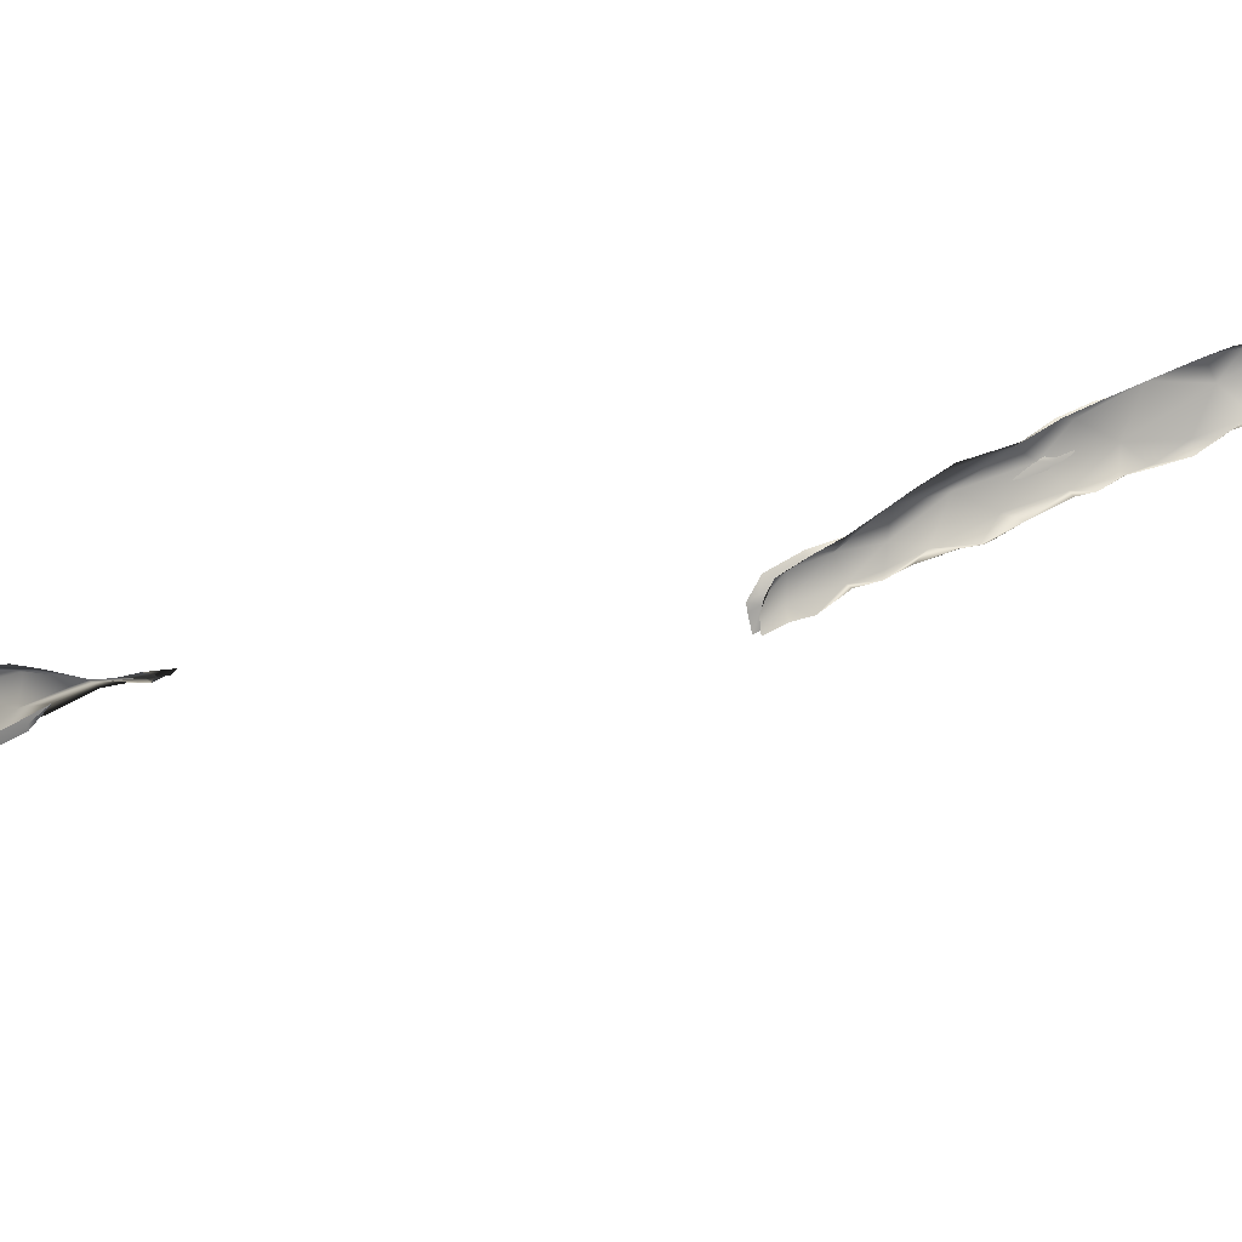
<metadata>
{"format":"obj","ext":"obj","renderer":"f3d","projection":"perspective","resolution":1024,"background":"white","views":[{"elev":5.4,"azim":18.7,"up":"+Y"}]}
</metadata>
<code>
v 5712 4672 2022
v 5696 4674 2020
v 5734 4673 2014
v 5722 4669 2018
v 5673 4677 2009
v 5614 4663 2035
v 5569 4653 2054
v 5608 4675 2043
v 5630 4682 2020
v 5519 4621 2067
v 5666 4681 2000
v 5450 4609 2093
v 5455 4593 2091
v 5486 4612 2062
v 5551 4659 2040
v 5502 4664 2083
v 5524 4669 2054
v 5397 4569 2114
v 5378 4571 2107
v 5370 4636 2127
v 5406 4655 2128
v 5303 4557 2146
v 5397 4581 2091
v 5399 4622 2095
v 5286 4510 2160
v 5257 4508 2160
v 5252 4631 2172
v 5274 4658 2180
v 5199 4495 2189
v 5220 4546 2171
v 5271 4638 2148
v 5156 4464 2201
v 5130 4561 2229
v 5185 4635 2210
v 5089 4414 2245
v 5131 4448 2224
v 5083 4448 2251
v 5110 4616 2242
v 5160 4636 2203
v 5206 4647 2174
v 5059 4409 2249
v 5061 4441 2248
v 5012 4396 2294
v 5129 4607 2213
v 5016 4391 2291
v 5009 4569 2316
v 5086 4605 2235
v 4967 4378 2316
v 5012 4509 2293
v 4960 4445 2335
v 5034 4569 2268
v 4959 4375 2338
v 4954 4401 2332
v 4882 4495 2403
v 4966 4541 2314
v 4922 4347 2371
v 4879 4336 2389
v 4872 4351 2405
v 4884 4347 2381
v 4931 4532 2378
v 4818 4409 2447
v 4844 4409 2428
v 4878 4494 2388
v 4801 4292 2467
v 4842 4495 2402
v 4797 4308 2456
v 4757 4309 2503
v 4780 4442 2490
v 4752 4261 2492
v 4789 4451 2469
v 4823 4466 2435
v 4729 4247 2524
v 4726 4249 2538
v 4700 4244 2540
v 4639 4242 2606
v 4677 4356 2572
v 4653 4394 2578
v 4716 4425 2528
v 4686 4240 2570
v 4703 4338 2546
v 4720 4414 2521
v 4573 4332 2658
v 4677 4412 2553
v 4608 4210 2622
v 4604 4266 2622
v 4567 4258 2663
v 4561 4182 2674
v 4563 4202 2669
v 4576 4332 2641
v 4645 4380 2578
v 4606 4361 2607
v 4502 4178 2727
v 4509 4167 2706
v 4506 4184 2702
v 4482 4241 2750
v 4496 4241 2714
v 4456 4118 2783
v 4497 4272 2711
v 4418 4151 2785
v 4444 4139 2750
v 4405 4138 2821
v 4409 4211 2819
v 4454 4242 2789
v 4427 4224 2771
v 4384 4107 2798
v 4390 4195 2847
v 4370 4082 2870
v 4372 4157 2857
v 4371 4163 2826
v 4367 4121 2873
v 4370 4139 2868
v 4358 4140 2829
v 4356 4162 2832
v 5698 4673 1979
v 5719 4686 1971
v 5708 4689 1979
v 5391 4669 2092
v 5271 4509 2123
v 5258 4659 2142
v 4994 4554 2284
v 4908 4528 2348
v 4864 4498 2432
v 4426 4128 2756
v 4426 4247 2760
v 4415 4107 2831
v 4357 4203 2824
v 4340 4080 2833
v 4332 4125 2842
v 4332 4147 2851
v 4364 4143 8520
v 4378 4116 8540
v 4366 4125 8535
v 4387 4179 8555
v 4400 4203 8558
v 4392 4101 8551
v 4422 4151 8595
v 4390 4172 8592
v 4390 4122 8598
v 4416 4256 8628
v 4432 4233 8603
v 4448 4160 8649
v 4497 4254 8679
v 4421 4142 8634
v 4480 4236 8654
v 4479 4270 8642
v 4477 4150 8693
v 4495 4168 8664
v 4549 4205 8729
v 4511 4296 8682
v 4567 4341 8734
v 4561 4190 8723
v 4622 4250 8770
v 4621 4289 8778
v 4528 4306 8684
v 4569 4335 8722
v 4640 4225 8797
v 4604 4336 8748
v 4613 4355 8762
v 4598 4208 8768
v 4651 4367 8815
v 4716 4274 8865
v 4751 4356 8899
v 4644 4228 8785
v 4673 4378 8794
v 4722 4392 8891
v 4701 4248 8828
v 4688 4250 8838
v 4759 4296 8885
v 4752 4360 8879
v 4741 4278 8882
v 4791 4306 8936
v 4792 4405 8949
v 4853 4418 8995
v 4801 4307 8928
v 4862 4364 8982
v 4895 4460 9005
v 4836 4413 8946
v 4844 4322 8957
v 4919 4373 9034
v 4863 4338 8985
v 4913 4347 9048
v 4874 4472 9020
v 4931 4364 9024
v 4998 4452 9079
v 4953 4498 9065
v 4920 4523 9058
v 4985 4374 9051
v 4995 4546 9062
v 4981 4563 9094
v 5078 4426 9141
v 5074 4509 9137
v 5055 4604 9097
v 5017 4403 9083
v 5061 4592 9137
v 5111 4595 9139
v 5084 4617 9160
v 5085 4429 9128
v 5193 4600 9203
v 5124 4626 9175
v 5158 4448 9170
v 5221 4490 9219
v 5134 4500 9157
v 5180 4506 9201
v 5130 4622 9151
v 5171 4619 9177
v 5254 4650 9244
v 5304 4515 9278
v 5301 4554 9255
v 5265 4589 9223
v 5226 4624 9194
v 5348 4629 9267
v 5247 4511 9210
v 5388 4561 9308
v 5341 4647 9244
v 5396 4657 9283
v 5464 4658 9310
v 5358 4569 9259
v 5459 4613 9316
v 5432 4665 9280
v 5491 4662 9308
v 5447 4588 9331
v 5442 4633 9285
v 5568 4656 9350
v 5464 4591 9295
v 5508 4621 9321
v 5576 4652 9356
v 5572 4651 9327
v 5660 4665 9389
v 5649 4670 9373
v 5659 4656 9365
v 5575 4643 9328
v 5685 4666 9362
v 5692 4675 9361
v 5673 4662 9398
v 5642 4663 9349
v 5670 4664 9357
v 4325 4141 8540
v 4342 4106 8553
v 4365 4212 8582
v 4359 4107 8573
v 4445 4242 8608
v 4451 4135 8608
v 4507 4147 8661
v 4651 4366 8821
v 4750 4397 8858
v 4808 4417 8970
v 4936 4352 9015
v 4901 4460 8999
v 4947 4515 9028
v 4963 4372 9084
v 5007 4557 9064
v 5032 4600 9133
v 5101 4627 9122
v 5271 4640 9207
v 5324 4511 9237
v 5406 4555 9267
v 5463 4581 9291
v 5682 4670 9405
v 5685 4670 9360
f 1 2 3
f 4 3 2
f 4 2 5
f 2 6 7
f 1 6 2
f 114 115 116
f 2 7 8
f 8 5 2
f 5 8 9
f 6 10 7
f 114 116 11
f 11 5 9
f 116 5 11
f 12 10 13
f 6 14 10
f 6 15 14
f 6 114 15
f 10 12 7
f 114 11 15
f 12 16 7
f 7 16 8
f 9 15 11
f 17 8 16
f 8 17 9
f 13 18 12
f 18 13 19
f 10 14 13
f 12 20 16
f 9 17 15
f 21 16 20
f 16 21 17
f 18 22 12
f 13 14 19
f 19 14 23
f 12 22 20
f 14 15 23
f 23 15 24
f 15 17 24
f 25 26 22
f 25 22 19
f 18 19 22
f 27 20 22
f 27 28 20
f 17 117 24
f 20 28 21
f 29 26 25
f 26 29 22
f 23 30 118
f 118 19 23
f 24 30 23
f 117 119 31
f 24 117 31
f 29 25 32
f 118 30 32
f 29 33 22
f 22 33 27
f 30 24 31
f 33 34 27
f 34 28 27
f 35 36 32
f 32 36 29
f 29 36 37
f 36 35 37
f 29 37 33
f 38 34 33
f 34 38 39
f 119 40 31
f 40 119 39
f 39 28 34
f 35 32 41
f 32 42 41
f 35 43 37
f 30 42 32
f 31 44 30
f 39 44 40
f 31 40 44
f 43 35 45
f 45 35 41
f 46 38 33
f 47 39 38
f 48 45 41
f 49 42 30
f 37 50 33
f 50 46 33
f 30 44 49
f 44 51 49
f 38 120 47
f 47 51 44
f 39 47 44
f 52 45 48
f 45 52 43
f 53 48 42
f 48 41 42
f 43 50 37
f 49 53 42
f 50 54 46
f 120 55 51
f 120 51 47
f 52 48 56
f 43 52 50
f 55 49 51
f 56 48 57
f 50 52 58
f 53 59 48
f 54 60 46
f 121 55 120
f 59 57 48
f 52 56 58
f 58 61 50
f 49 62 53
f 54 50 61
f 49 55 63
f 55 121 63
f 57 58 56
f 57 64 58
f 59 53 62
f 62 49 63
f 121 65 63
f 60 54 122
f 57 66 64
f 57 59 66
f 58 64 67
f 58 67 61
f 61 68 54
f 122 54 68
f 66 69 64
f 62 66 59
f 62 63 70
f 71 63 65
f 64 72 73
f 72 64 69
f 73 67 64
f 70 63 71
f 68 71 65
f 69 74 72
f 73 75 67
f 66 74 69
f 61 76 68
f 76 77 68
f 77 78 68
f 70 68 78
f 70 71 68
f 79 73 72
f 74 66 80
f 76 67 75
f 61 67 76
f 62 80 66
f 81 80 62
f 62 70 81
f 70 78 81
f 79 75 73
f 79 72 74
f 76 82 77
f 78 77 83
f 78 83 81
f 79 84 75
f 84 79 74
f 85 84 74
f 74 80 85
f 82 76 86
f 84 87 75
f 87 88 75
f 75 88 86
f 75 86 76
f 89 85 80
f 90 89 80
f 80 81 90
f 83 77 90
f 81 83 90
f 77 82 91
f 77 91 90
f 88 87 92
f 84 93 87
f 84 85 94
f 86 88 92
f 95 86 92
f 96 94 85
f 85 89 96
f 89 90 91
f 92 87 93
f 84 94 93
f 92 93 97
f 86 95 82
f 98 82 95
f 98 89 82
f 89 91 82
f 94 99 100
f 94 100 93
f 92 97 101
f 96 89 98
f 100 123 93
f 92 101 95
f 94 96 99
f 101 102 95
f 103 95 102
f 104 96 98
f 103 98 95
f 123 100 105
f 99 96 104
f 102 106 103
f 98 124 104
f 125 101 97
f 107 101 125
f 99 105 100
f 102 101 108
f 104 109 99
f 104 126 109
f 126 104 124
f 101 107 110
f 108 101 110
f 106 108 111
f 102 108 106
f 127 112 128
f 112 127 105
f 99 112 105
f 109 126 113
f 126 129 113
f 99 109 112
f 110 111 108
f 113 112 109
f 112 129 128
f 112 113 129
f 130 131 132
f 130 133 134
f 131 135 132
f 133 132 136
f 130 132 133
f 137 138 238
f 238 237 137
f 137 237 239
f 135 136 132
f 238 138 240
f 239 139 137
f 134 133 140
f 241 134 140
f 137 141 138
f 142 141 137
f 138 143 240
f 141 143 138
f 136 135 242
f 133 144 140
f 137 139 142
f 136 144 133
f 144 145 140
f 140 145 241
f 143 141 146
f 147 136 242
f 146 141 148
f 142 148 141
f 142 139 149
f 149 241 145
f 136 147 144
f 150 142 149
f 147 243 151
f 147 242 243
f 147 152 144
f 148 142 153
f 154 145 144
f 142 150 153
f 145 154 149
f 155 149 154
f 149 155 150
f 146 148 151
f 147 151 152
f 148 153 156
f 154 157 155
f 150 155 158
f 148 159 151
f 159 148 156
f 157 144 152
f 157 154 144
f 157 158 155
f 160 153 150
f 160 150 158
f 153 161 156
f 160 162 153
f 163 152 151
f 159 163 151
f 159 156 163
f 158 157 164
f 158 244 160
f 165 160 244
f 166 152 163
f 156 167 163
f 167 156 161
f 162 161 153
f 162 160 165
f 163 167 166
f 152 166 168
f 168 169 152
f 152 169 157
f 164 157 169
f 166 167 170
f 167 161 170
f 171 170 161
f 162 171 161
f 162 165 172
f 164 169 245
f 168 166 170
f 162 172 173
f 168 170 174
f 170 171 174
f 175 169 168
f 175 176 169
f 177 169 176
f 169 177 245
f 165 246 172
f 173 172 246
f 174 178 168
f 168 178 175
f 179 180 171
f 171 162 179
f 171 180 174
f 179 162 173
f 174 180 178
f 180 179 181
f 182 173 246
f 180 183 178
f 180 247 183
f 176 175 184
f 179 173 185
f 173 182 185
f 177 176 248
f 185 182 186
f 247 187 183
f 179 250 181
f 183 184 175
f 178 183 175
f 248 176 249
f 249 176 188
f 185 186 189
f 251 249 188
f 250 179 190
f 191 190 179
f 185 191 179
f 192 251 188
f 183 187 193
f 188 176 184
f 194 185 189
f 189 252 194
f 190 193 187
f 193 184 183
f 191 185 194
f 195 188 184
f 188 195 192
f 196 194 252
f 193 197 184
f 253 192 195
f 198 194 199
f 194 196 199
f 193 190 197
f 190 200 197
f 190 201 200
f 197 202 184
f 203 201 190
f 191 203 190
f 184 202 195
f 191 194 198
f 196 204 199
f 253 195 204
f 198 199 205
f 205 199 204
f 200 202 197
f 191 198 203
f 205 206 198
f 207 201 208
f 201 203 208
f 208 203 198
f 202 209 195
f 209 210 195
f 210 205 195
f 205 204 195
f 254 205 210
f 206 211 198
f 202 200 212
f 200 201 212
f 201 255 212
f 207 208 213
f 208 198 211
f 209 214 210
f 211 206 215
f 215 216 211
f 214 254 210
f 214 215 254
f 212 209 202
f 217 209 212
f 213 208 218
f 211 218 208
f 211 216 218
f 215 214 219
f 220 215 219
f 216 215 220
f 255 217 212
f 256 217 255
f 213 218 221
f 209 217 222
f 222 214 209
f 214 222 219
f 218 216 223
f 256 224 217
f 256 257 224
f 218 225 221
f 218 226 225
f 224 222 217
f 218 223 226
f 216 220 223
f 227 223 220
f 224 257 225
f 228 226 223
f 229 226 228
f 228 223 230
f 220 219 222
f 227 220 222
f 230 223 227
f 231 224 225
f 225 226 231
f 226 229 231
f 231 222 224
f 232 229 233
f 227 222 231
f 258 229 228
f 234 258 228
f 230 234 228
f 231 229 232
f 232 235 231
f 227 231 235
f 230 227 235
f 236 230 235
f 230 236 259
f 232 236 235
f 233 259 232
f 259 236 232

</code>
